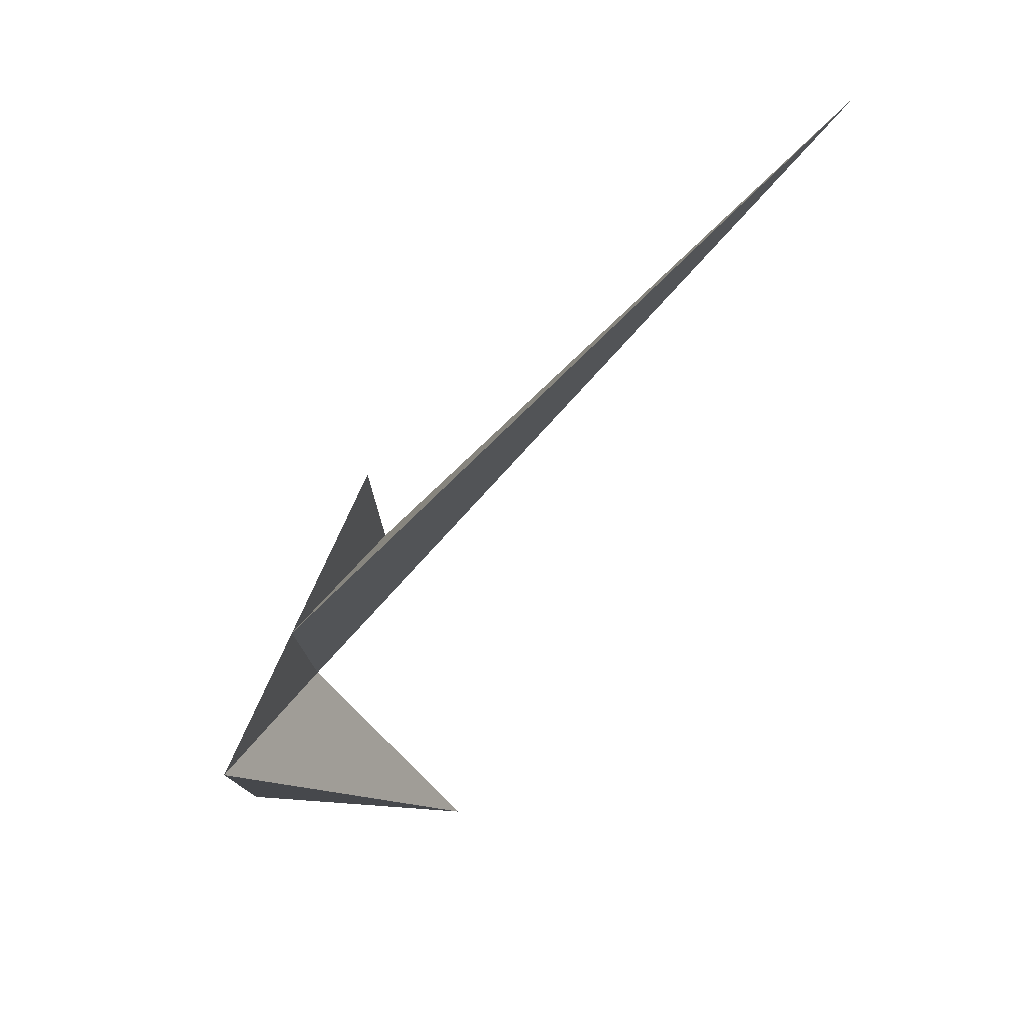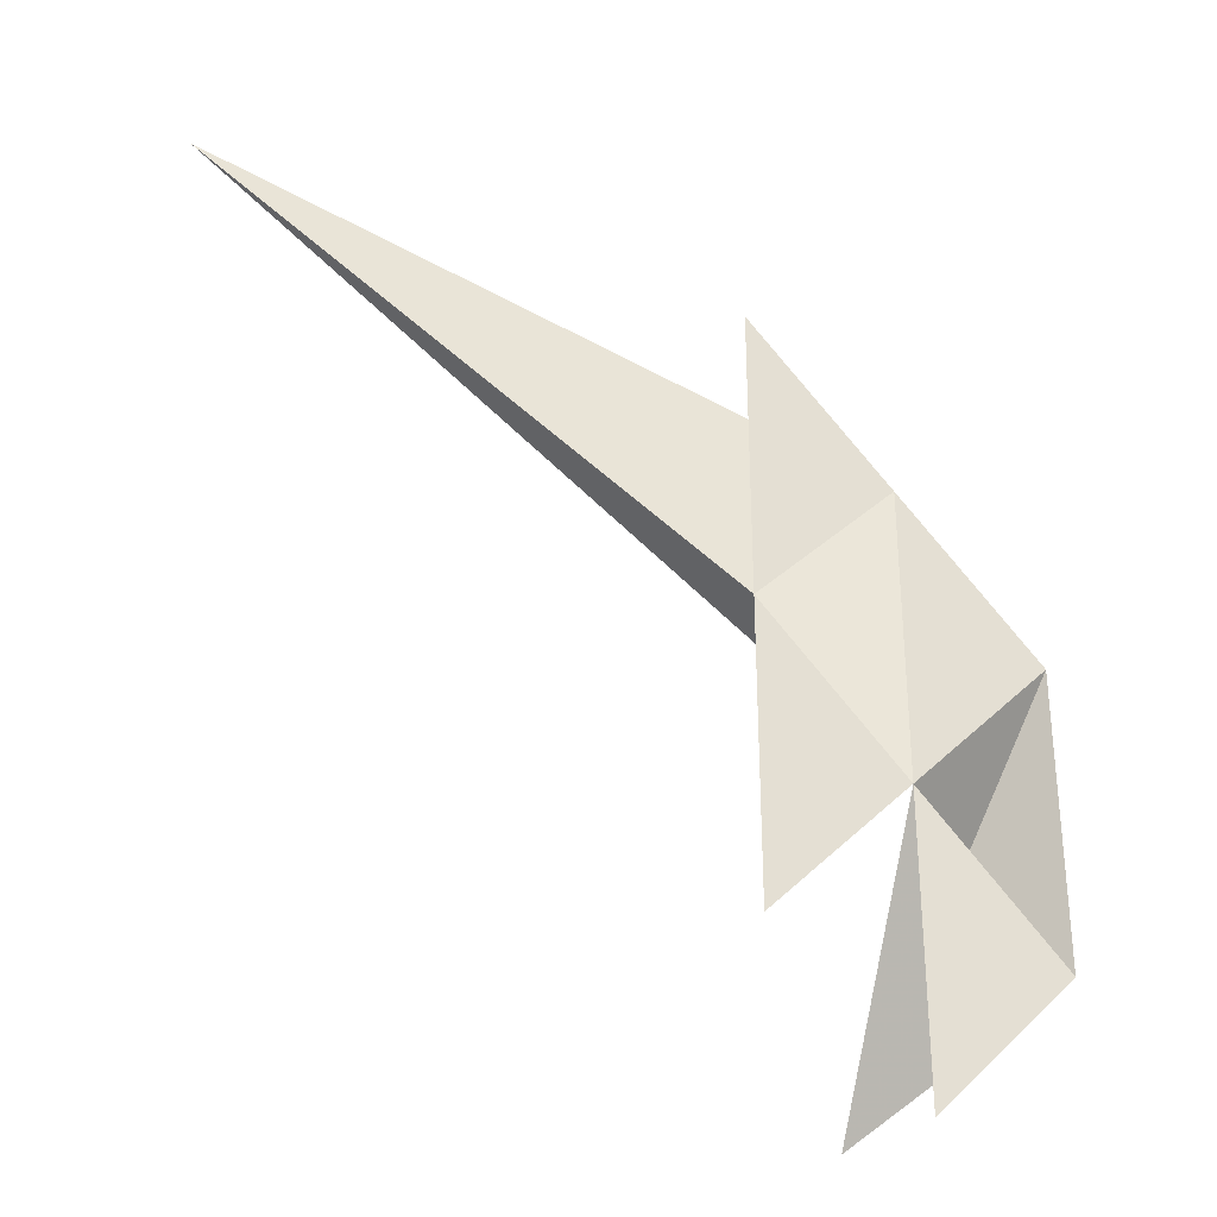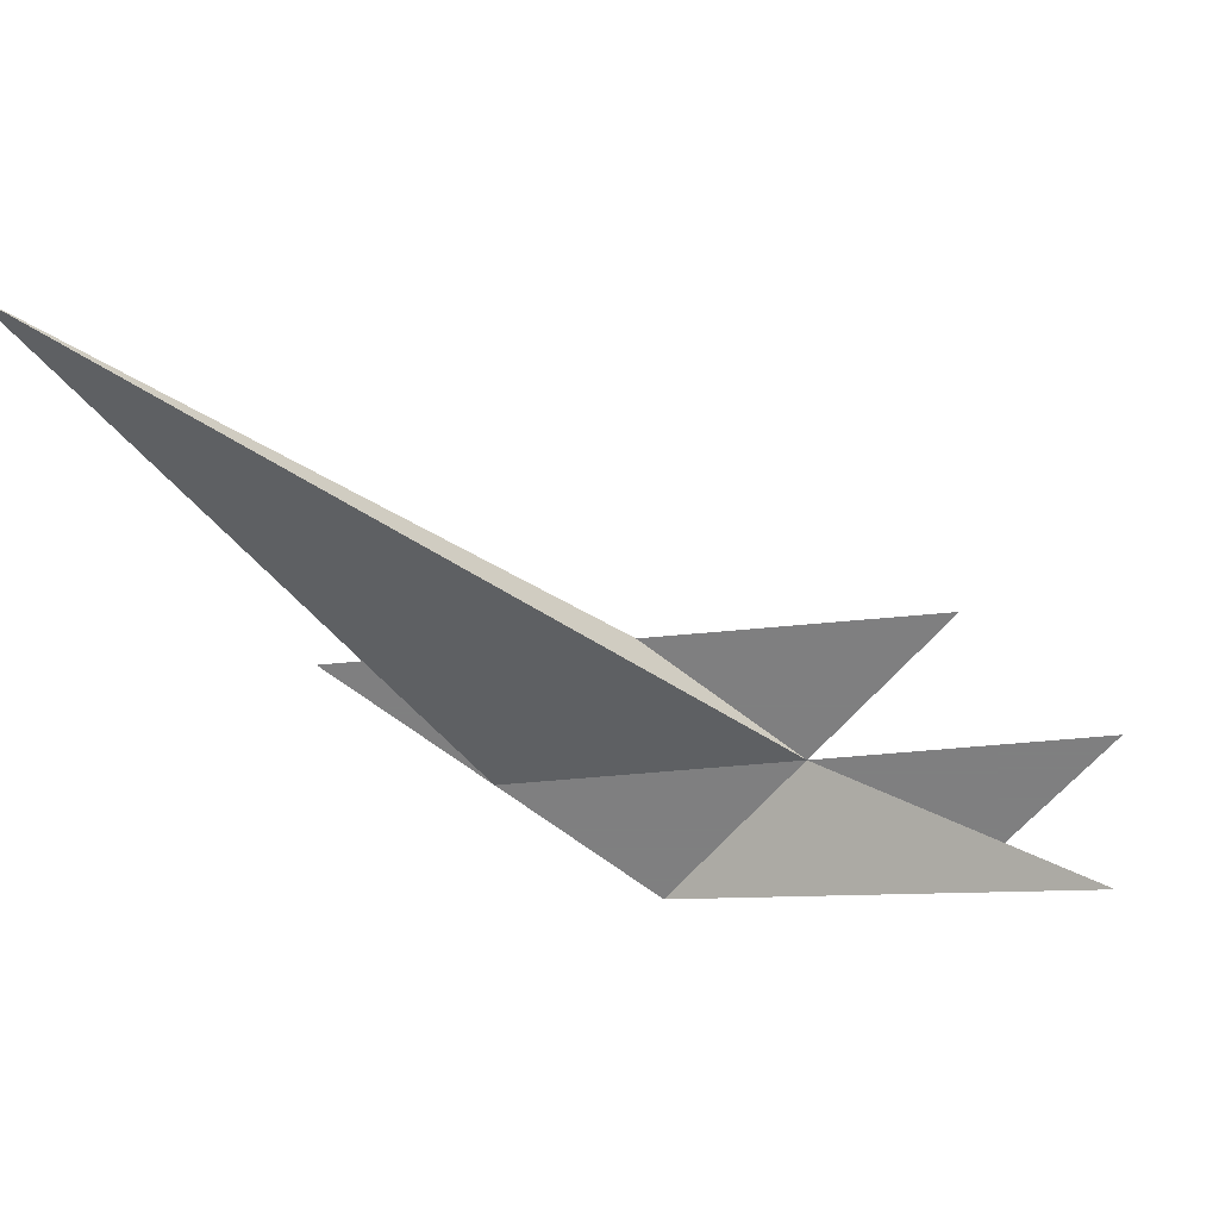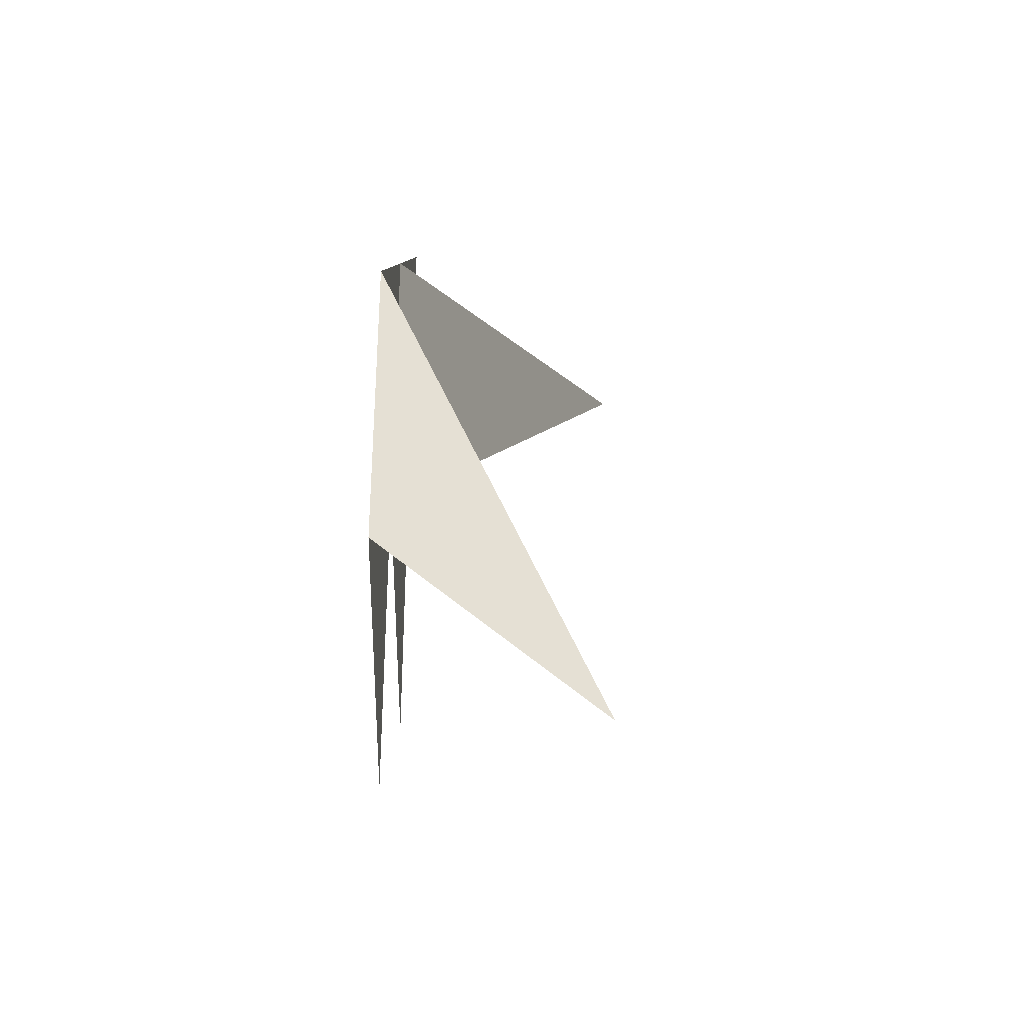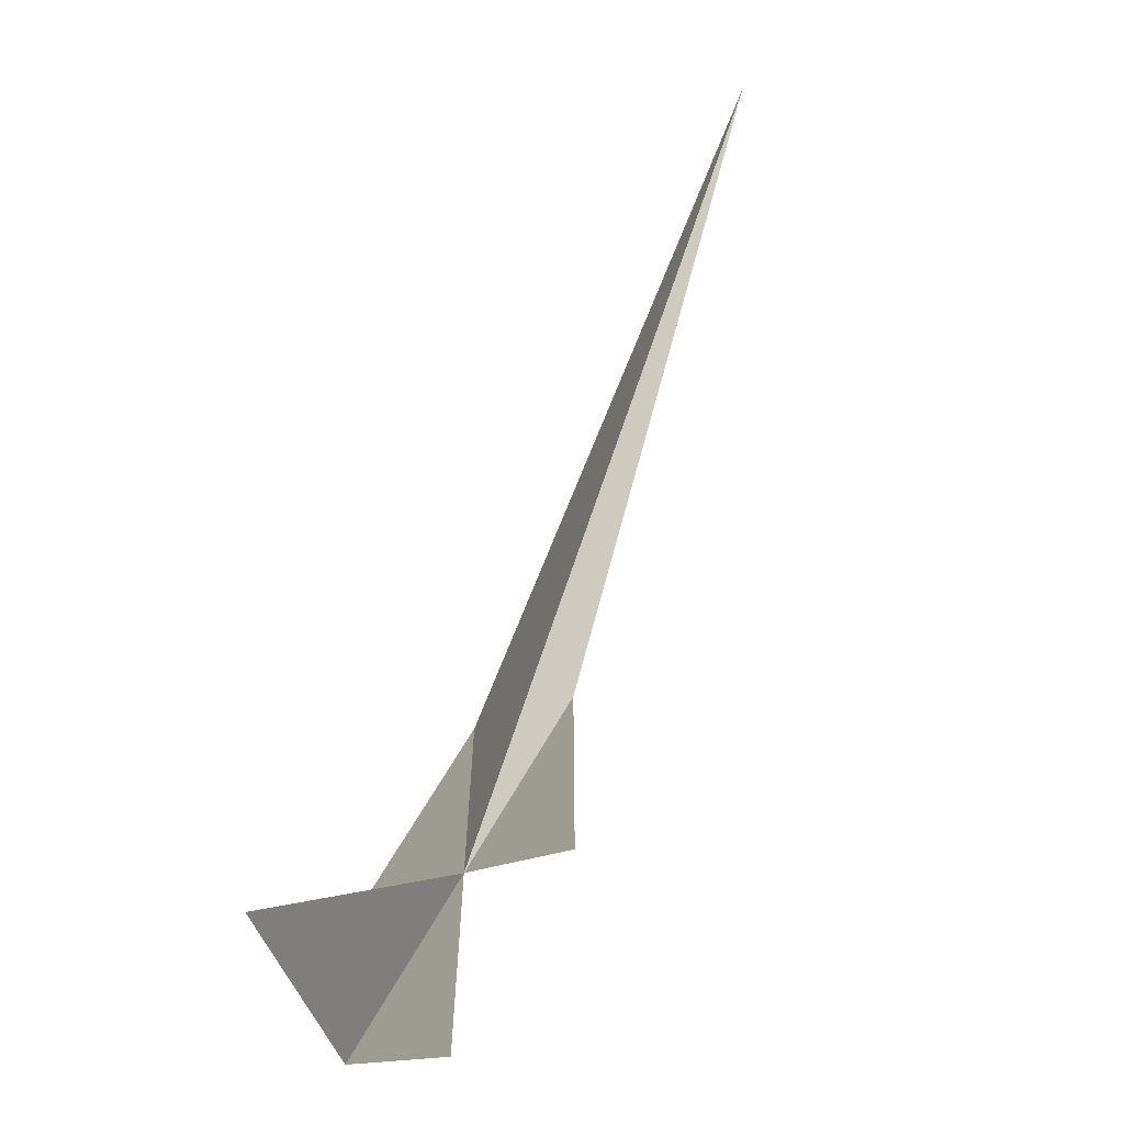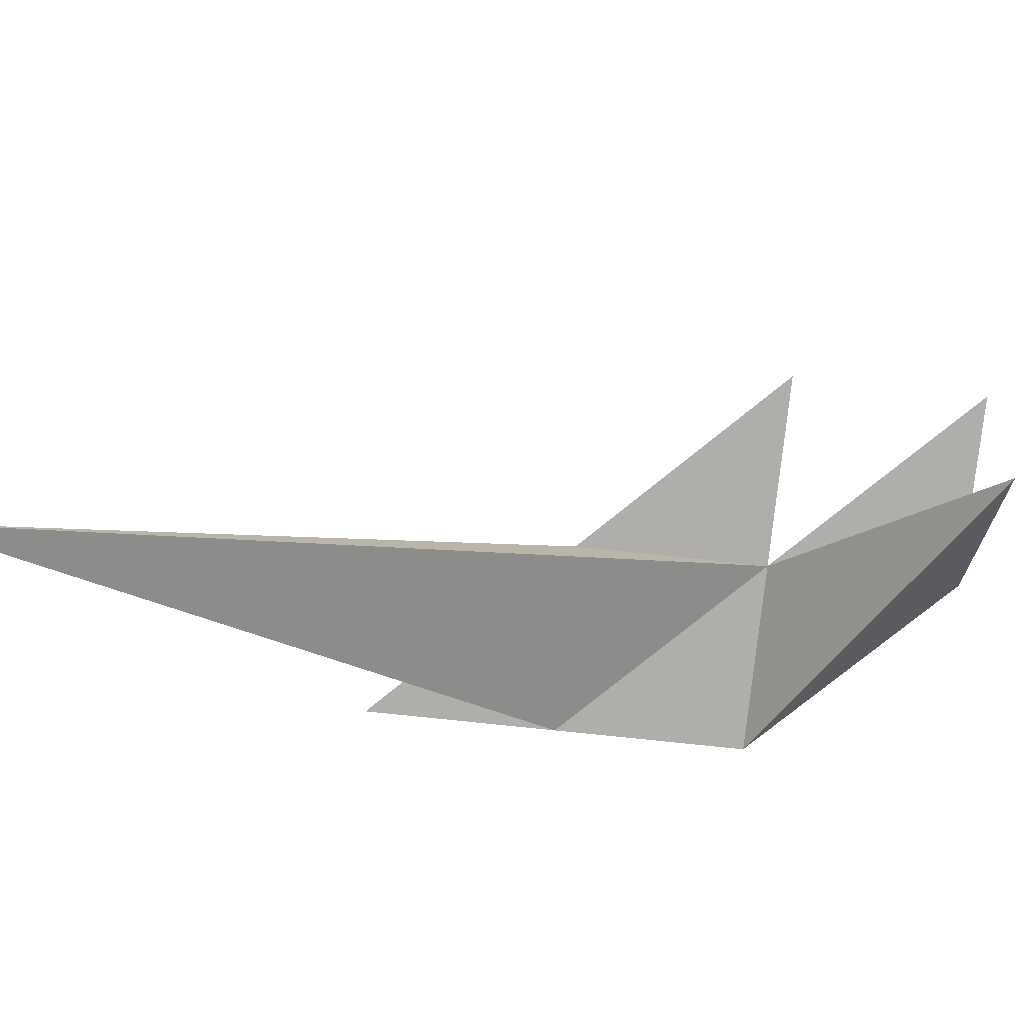
<metadata>
{"format":"obj","ext":"obj","renderer":"f3d","projection":"perspective","resolution":1024,"background":"white","views":[{"elev":78.6,"azim":-57.0,"up":"+Z"},{"elev":-31.2,"azim":154.2,"up":"+Z"},{"elev":-59.9,"azim":95.5,"up":"+Y"},{"elev":-36.9,"azim":-87.2,"up":"+Z"},{"elev":-67.2,"azim":47.0,"up":"+Z"},{"elev":-77.6,"azim":129.0,"up":"+Y"}]}
</metadata>
<code>
v 1 0 2
v 2 0 3
v 2 0 -1
v 0 0 1
v 1 0 0
v 0 0 -1
v 1 0 -2
v 2 0 1
v 0.7901 -1.333 -1.738
v 5.215 -1.333 4.214
f 5 6 7
f 4 5 1
f 5 3 8
f 1 8 2
f 5 4 9
f 4 6 9
f 6 5 9
f 1 5 10
f 5 8 10
f 8 1 10

</code>
